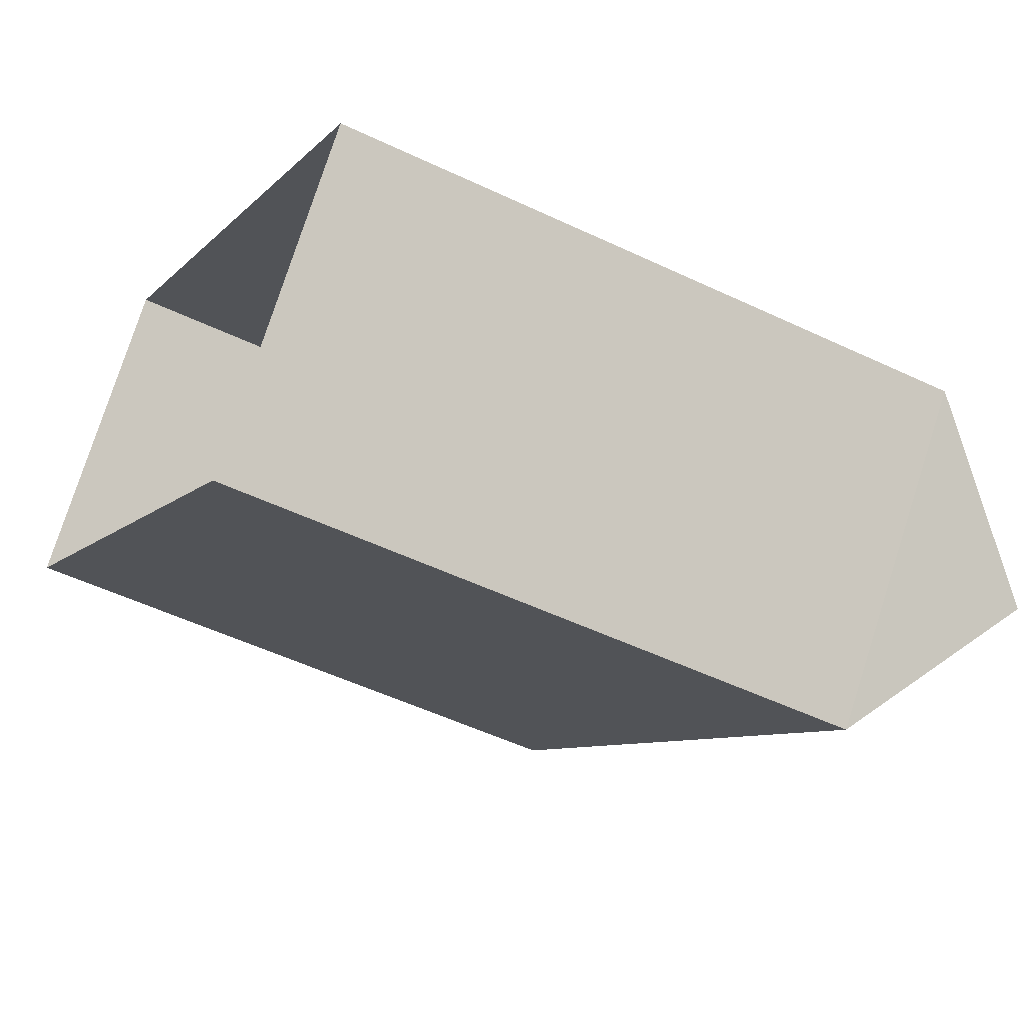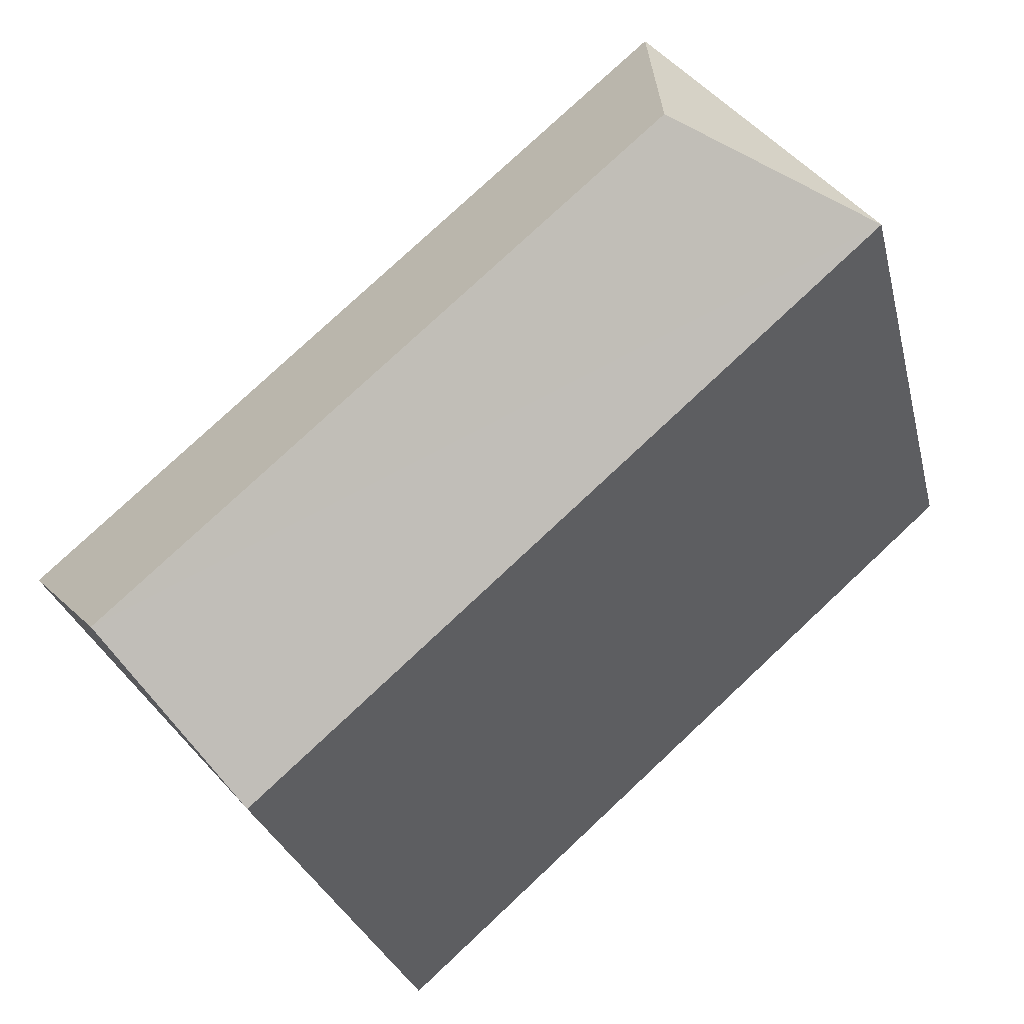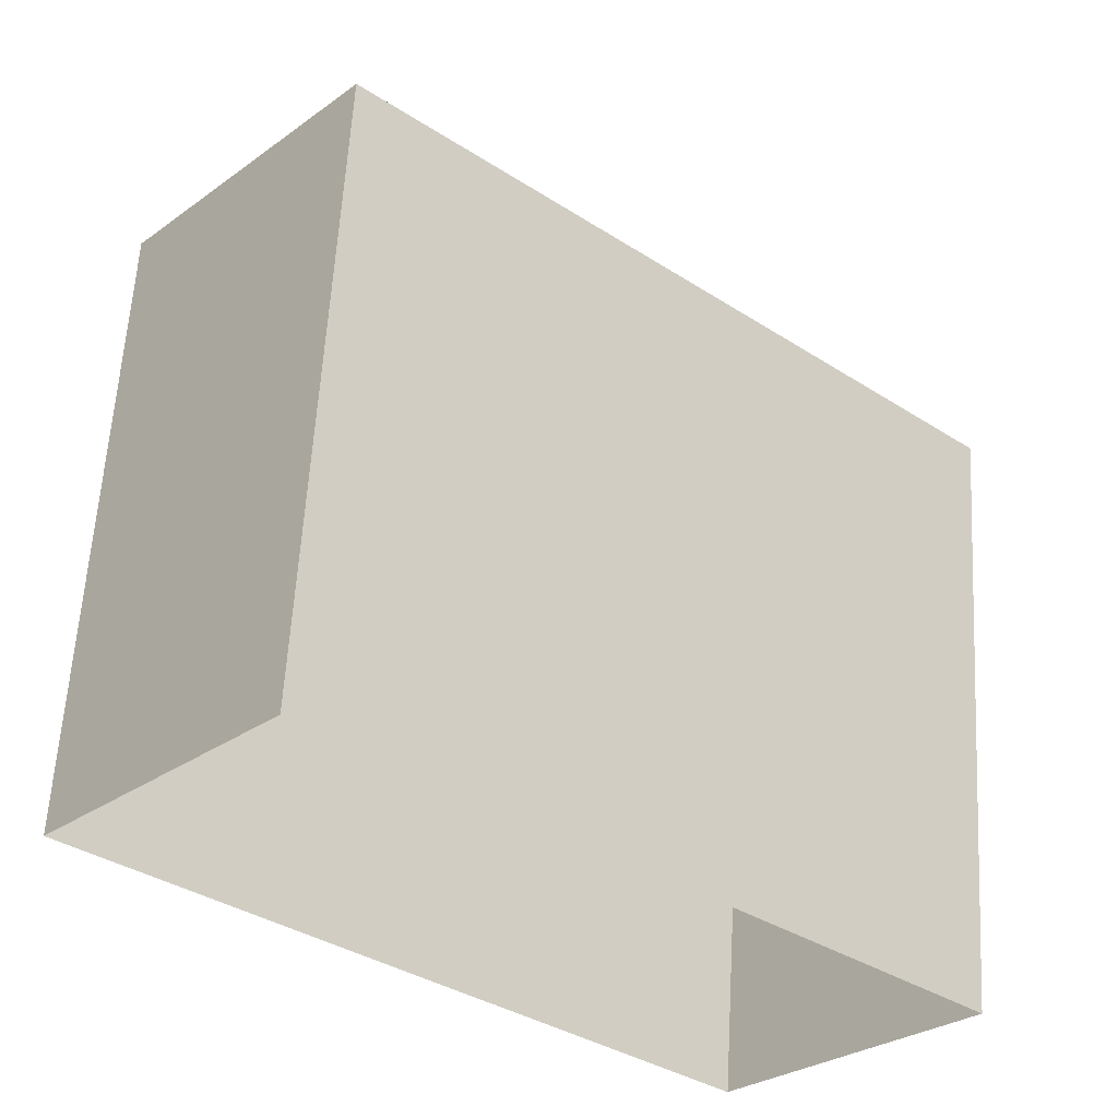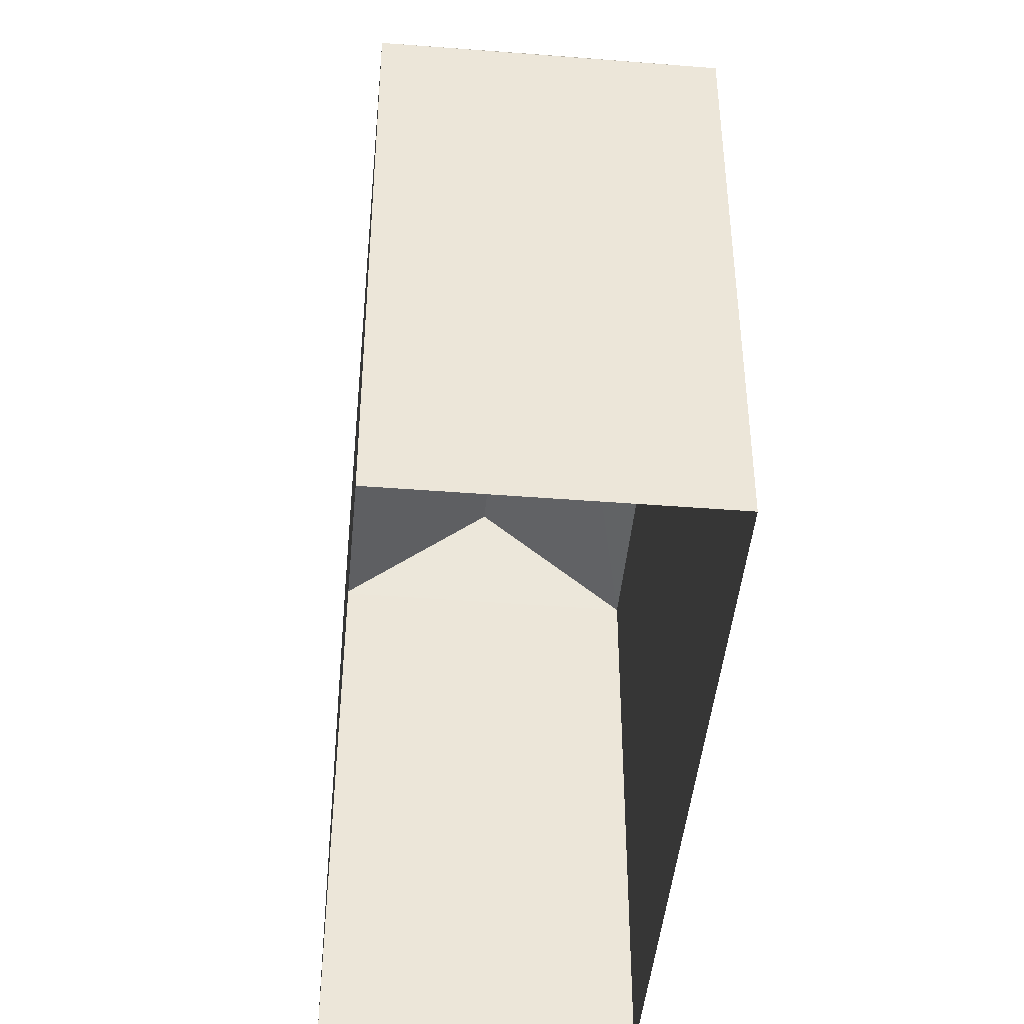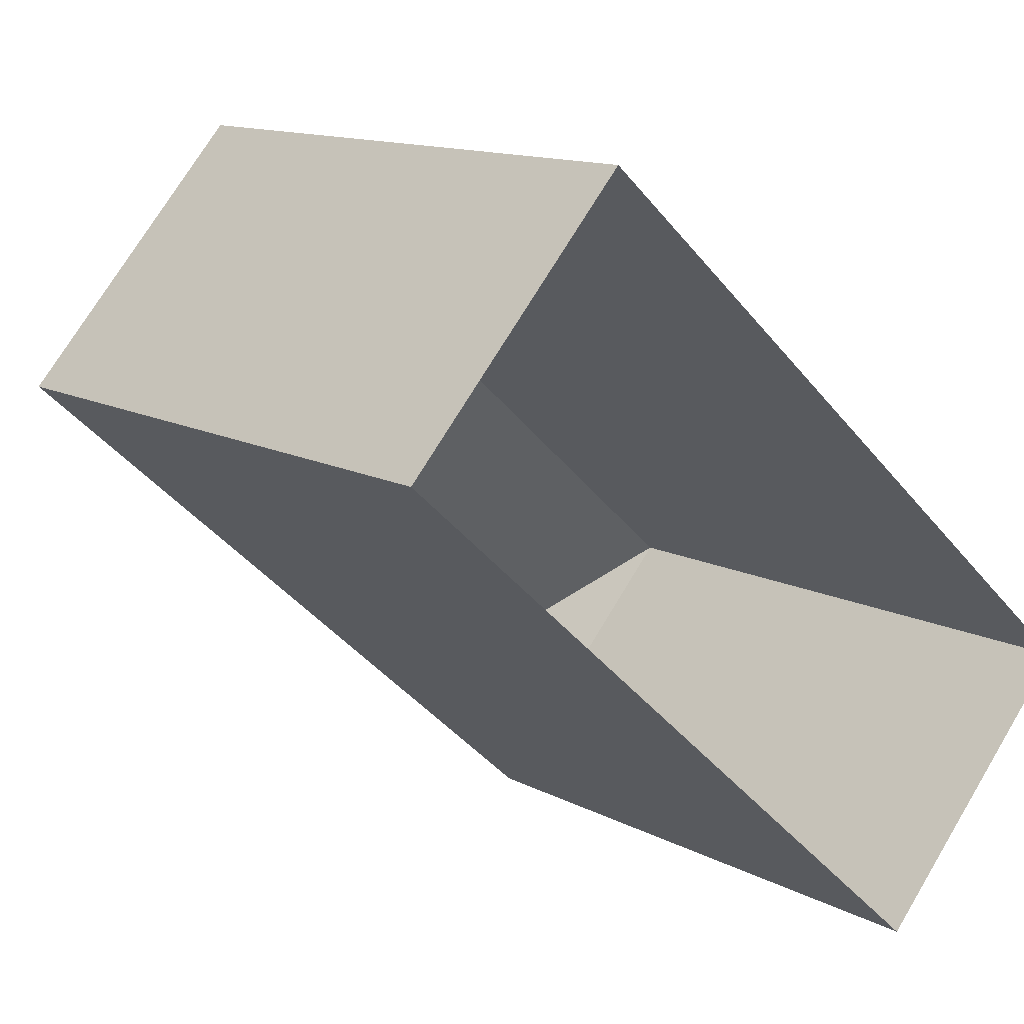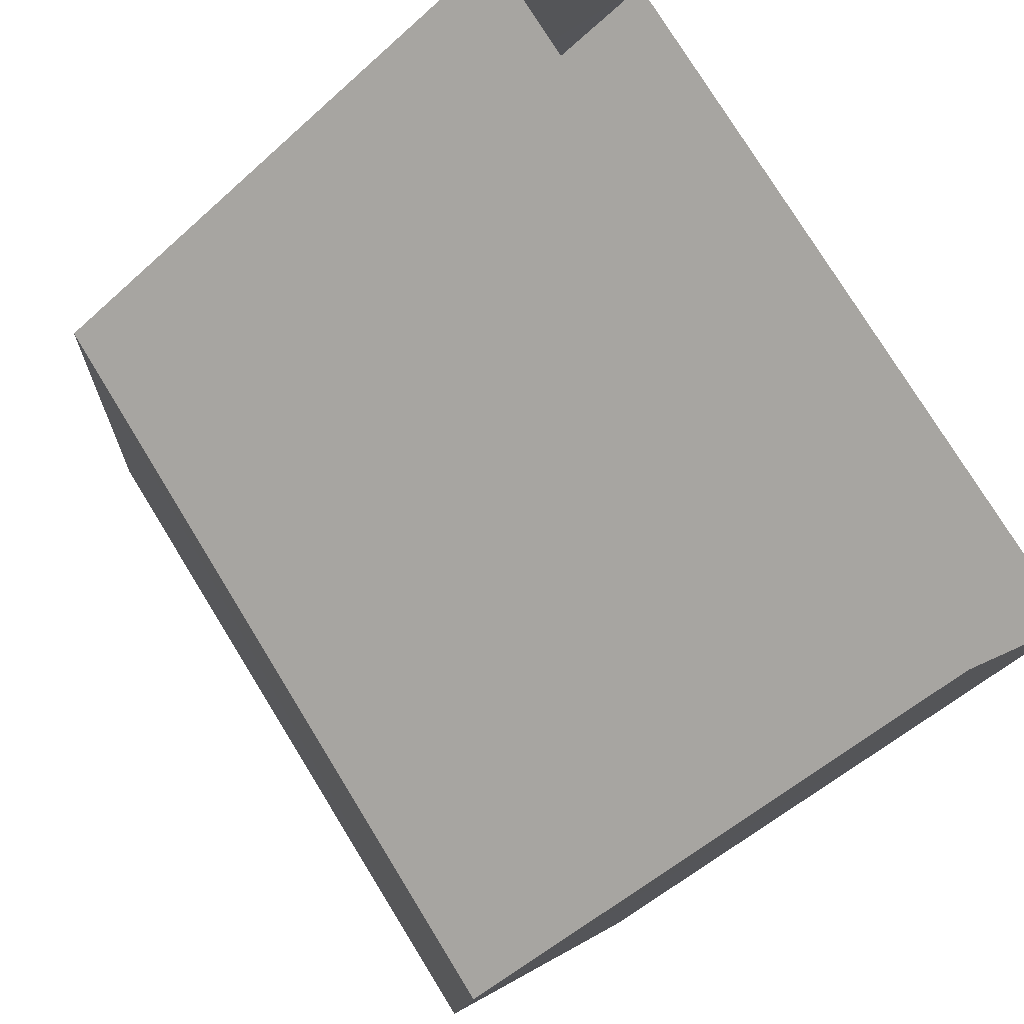
<metadata>
{"format":"obj","ext":"obj","renderer":"f3d","projection":"perspective","resolution":1024,"background":"white","views":[{"elev":-51.8,"azim":-117.2,"up":"+Y"},{"elev":-26.1,"azim":12.6,"up":"+Y"},{"elev":59.7,"azim":-176.7,"up":"+Y"},{"elev":-44.4,"azim":126.4,"up":"+Z"},{"elev":12.6,"azim":141.0,"up":"+Y"},{"elev":-52.1,"azim":134.5,"up":"+Y"}]}
</metadata>
<code>
v -9134 -3.655e+04 15.12
v -9143 -3.655e+04 15.13
v -9136 -3.655e+04 15.13
v -9141 -3.656e+04 15.13
v -9143 -3.655e+04 22.29
v -9136 -3.655e+04 23.88
v -9136 -3.655e+04 22.29
v -9142 -3.655e+04 23.89
v -9134 -3.655e+04 22.29
v -9141 -3.656e+04 22.29
f 1 2 3
f 1 4 2
f 5 6 7
f 8 6 5
f 6 8 9
f 9 8 10
f 6 9 7
f 8 5 10
f 9 1 3
f 7 9 3
f 9 4 1
f 9 10 4
f 10 2 4
f 10 5 2
f 7 3 2
f 5 7 2

</code>
